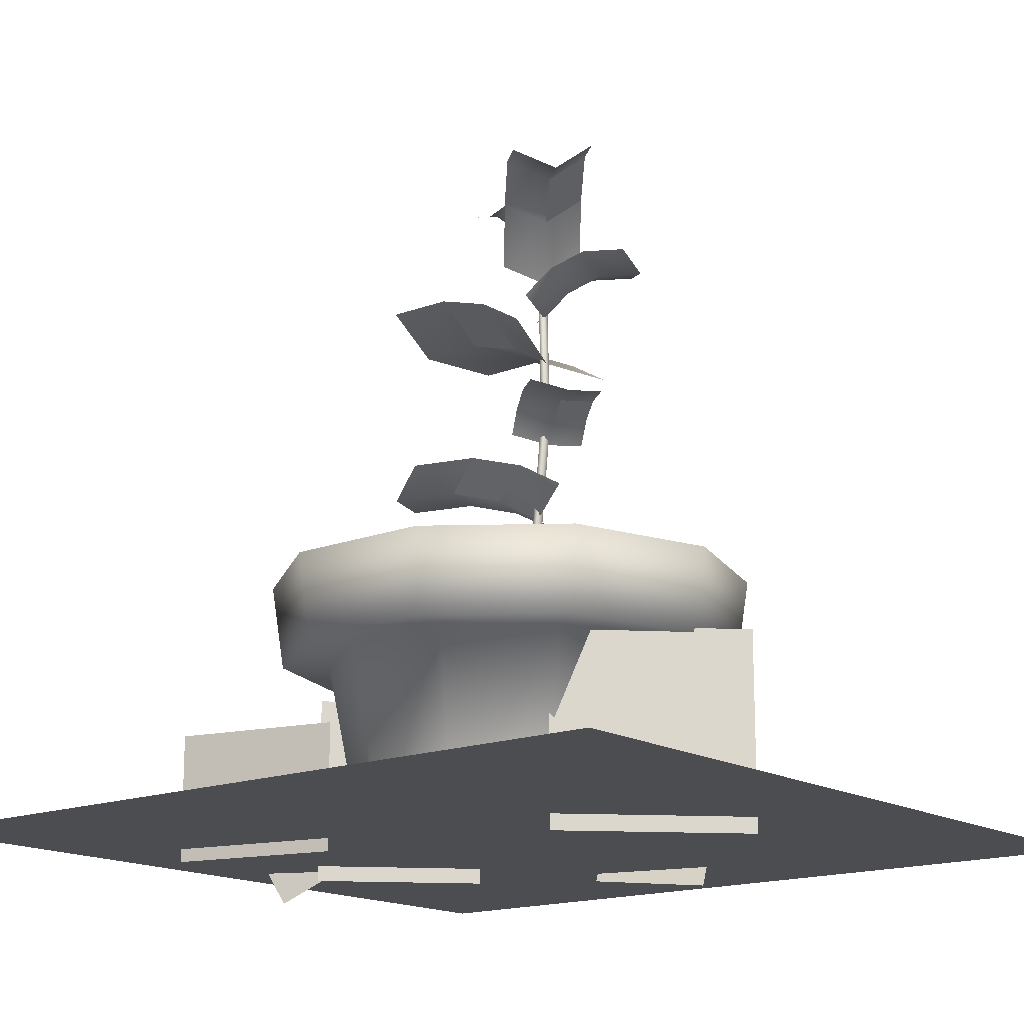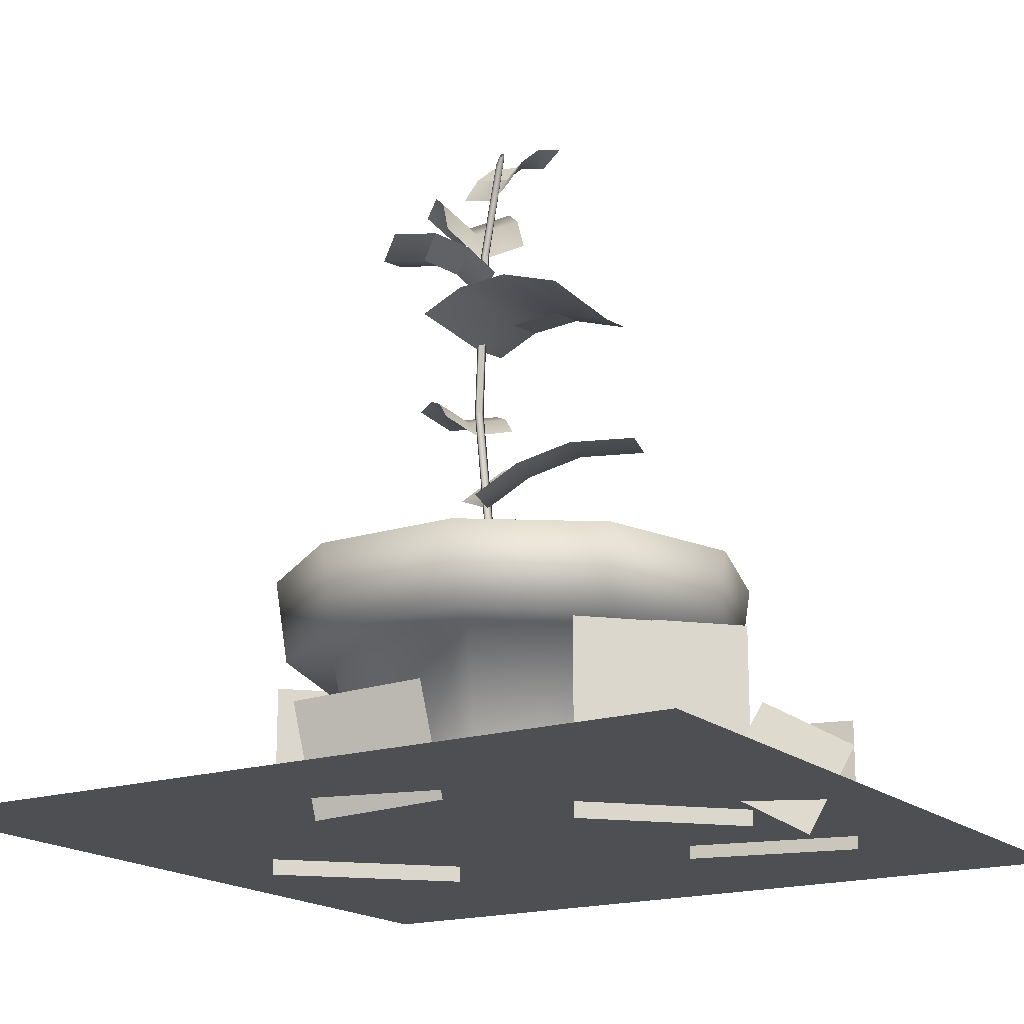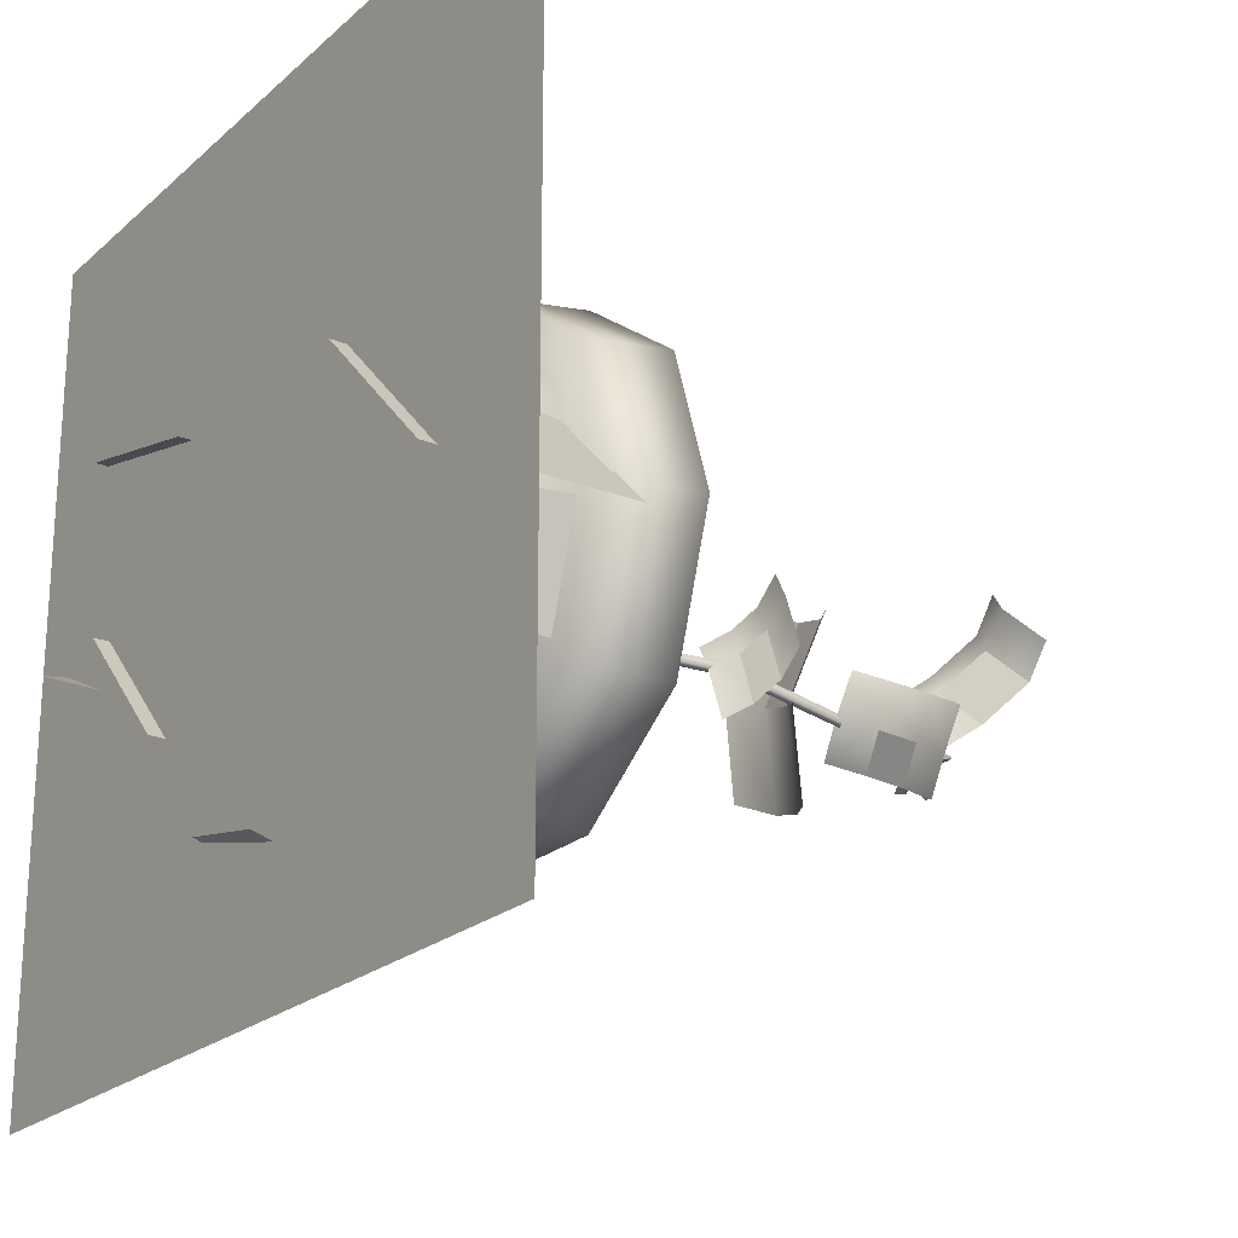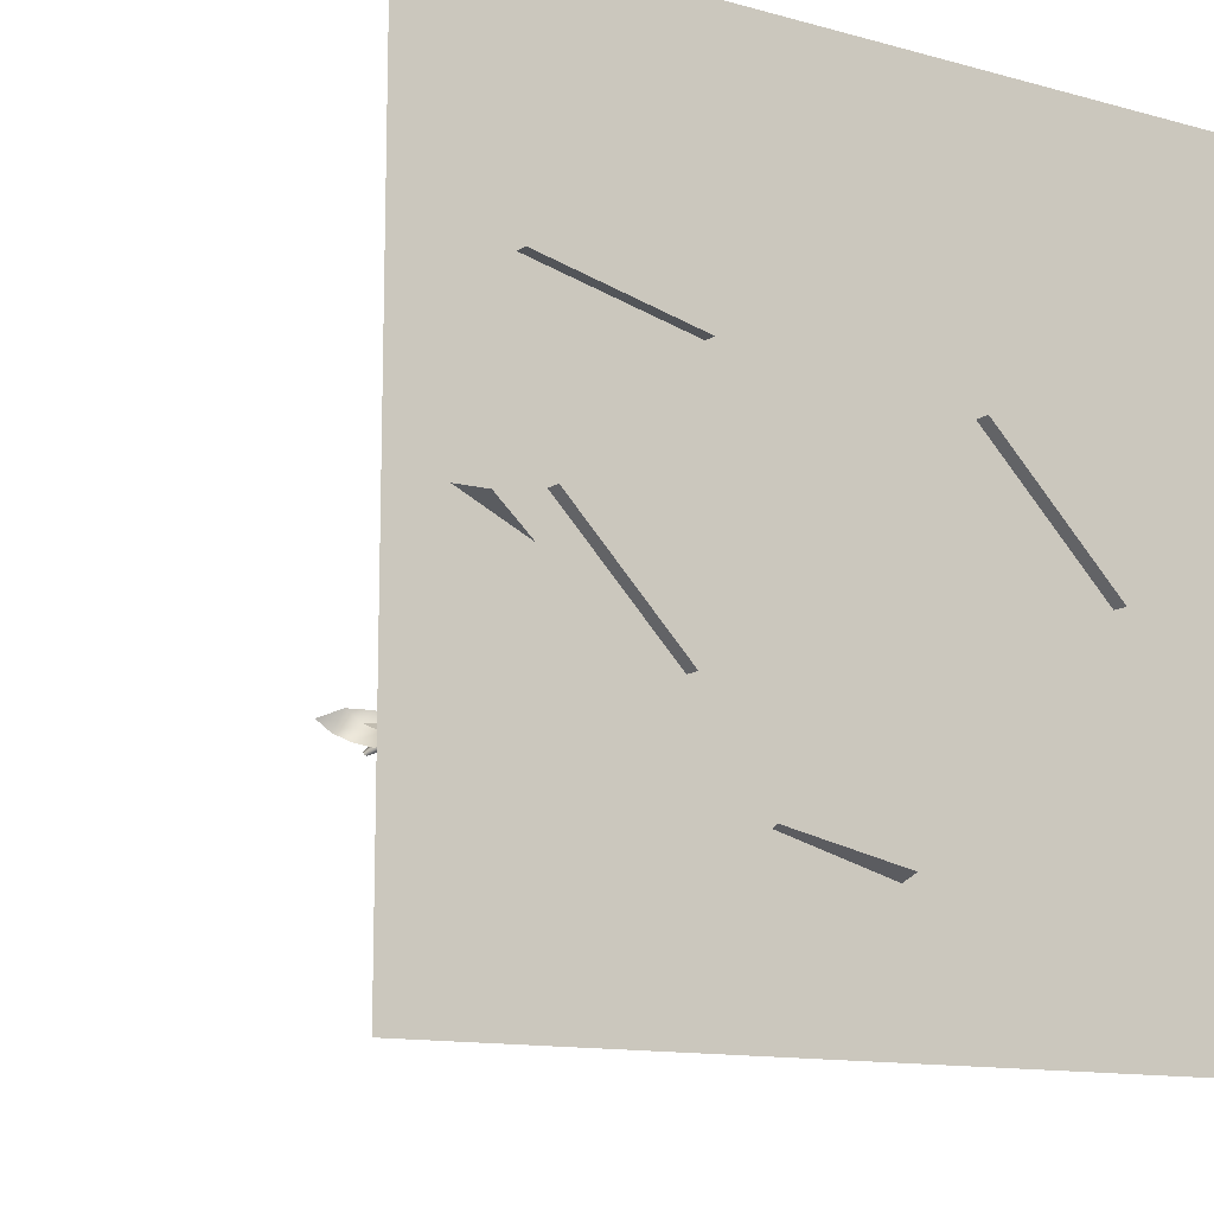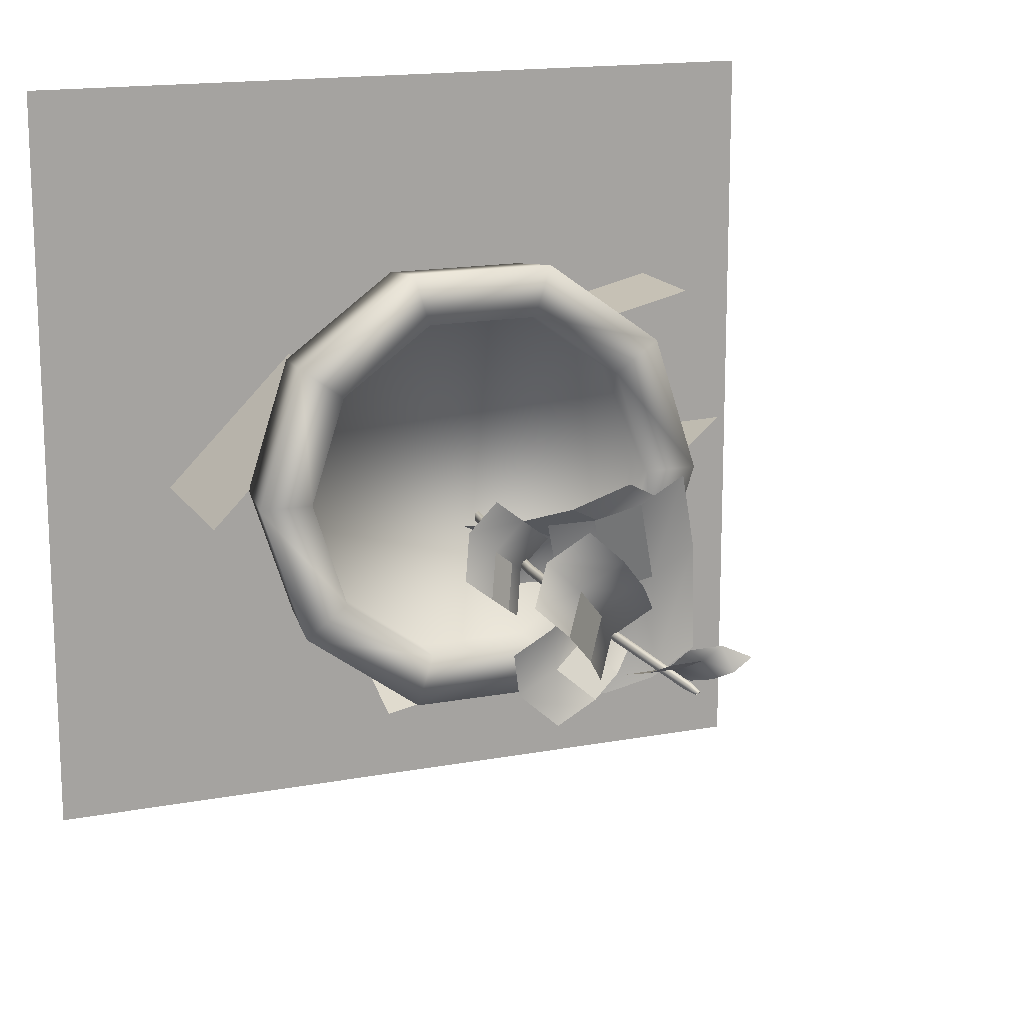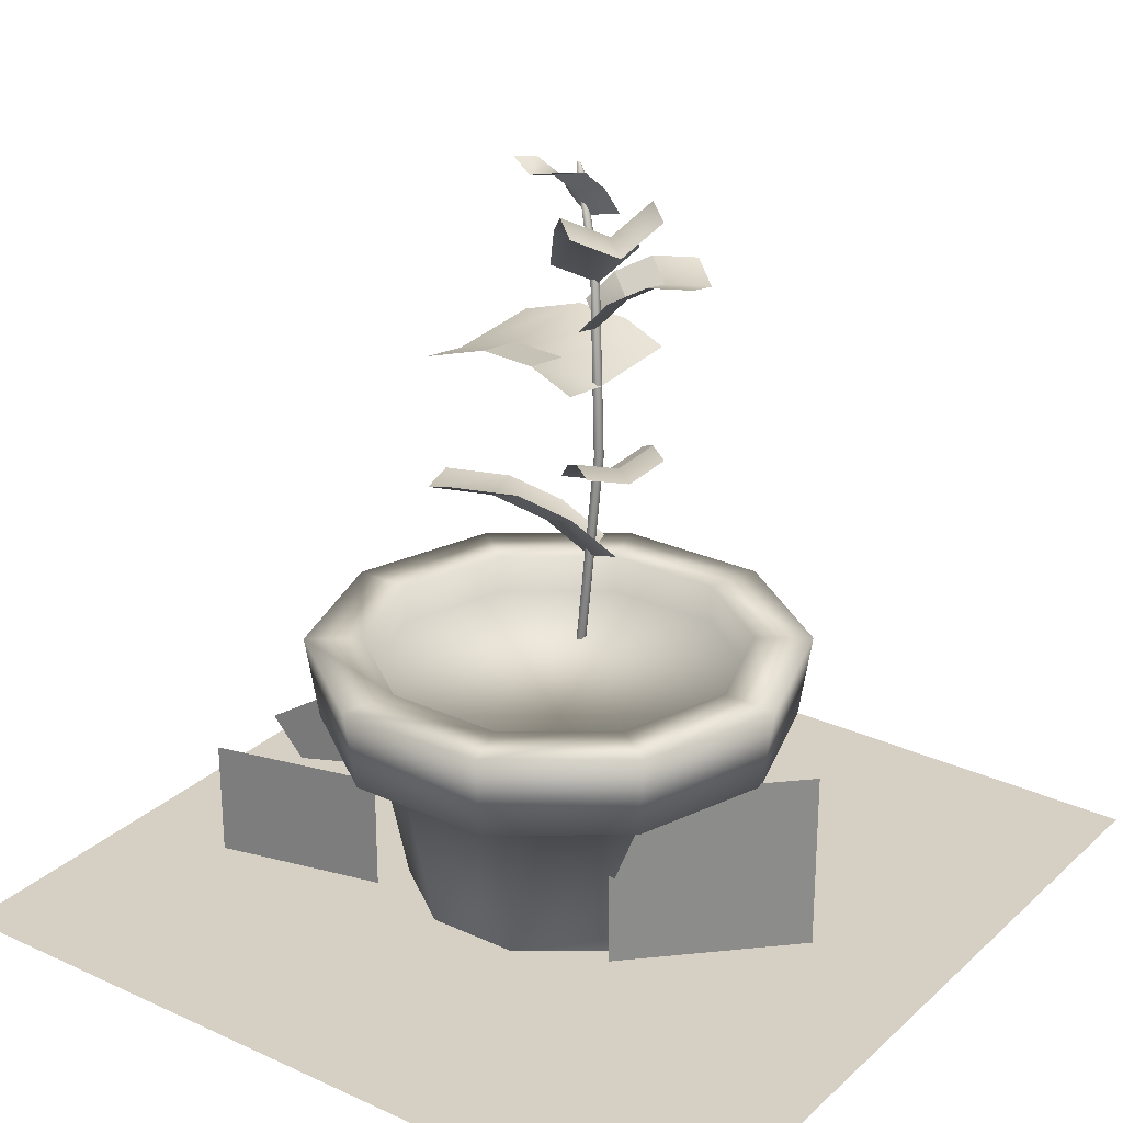
<metadata>
{"format":"obj","ext":"obj","renderer":"f3d","projection":"perspective","resolution":1024,"background":"white","views":[{"elev":-16.1,"azim":39.0,"up":"+Y"},{"elev":-17.7,"azim":-147.9,"up":"+Y"},{"elev":-22.1,"azim":55.9,"up":"+Z"},{"elev":-12.4,"azim":-32.8,"up":"+Z"},{"elev":15.8,"azim":158.4,"up":"+Z"},{"elev":26.3,"azim":35.8,"up":"+Y"}]}
</metadata>
<code>
o Stylizedplants_model.001
v 21.43 33.64 61.56
v 23.85 33.11 60.82
v 22.57 31.85 56.39
v 20.16 32.38 57.14
v 22.68 32.29 50.88
v 20.26 32.82 51.62
v 25.96 31.85 60.43
v 24.69 30.59 56
v 17.51 31.83 58.33
v 18.78 33.09 62.76
v 17.61 32.27 52.82
v 24.79 31.02 50.49
v 27.54 27.81 55.35
v 26.31 27.12 54.38
v 25.92 26.64 56.89
v 27.14 27.33 57.86
v 24.52 27.12 58.62
v 25.75 27.81 59.59
v 25.35 25.97 53.62
v 24.96 25.49 56.14
v 28.66 27.31 59.06
v 29.06 27.8 56.55
v 27.27 27.8 60.79
v 23.56 25.97 57.86
v 21.51 24.71 58.96
v 24.54 23.83 58.29
v 21.77 22.53 56.75
v 18.73 23.41 57.42
v 20.98 22.52 54.18
v 17.95 23.39 54.85
v 27.09 22.36 57.96
v 24.32 21.05 56.42
v 15.26 23.35 58.52
v 18.04 24.65 60.06
v 14.47 23.33 55.95
v 23.53 21.04 53.85
v 28.96 41.94 57.78
v 27.14 40.36 55.8
v 25.86 38.75 57.52
v 27.68 40.33 59.5
v 24.04 39.8 59.15
v 25.86 41.39 61.14
v 25.35 37.55 53.64
v 24.07 35.93 55.36
v 29.39 40.03 61.09
v 30.67 41.65 59.37
v 27.57 41.09 62.72
v 22.24 36.99 56.99
v 26.5 7.061 41.54
v 26.33 1.182 43.42
v 19.63 1.842 45
v 19.81 7.722 43.12
v 7.252 8.783 67.44
v 7.252 1.584 67.44
v 16.49 1.584 65.22
v 16.49 8.783 65.22
v 38.8 12.38 56.29
v 38.8 1.43 56.29
v 31.06 1.43 64.04
v 31.06 12.38 64.04
v 15.45 12.21 50.85
v 15.45 1.442 50.85
v 8.765 1.442 57.75
v 8.765 12.21 57.75
v 32.03 2.318 58.41
v 30.45 2.318 53.57
v 32.01 12.16 52.44
v 33.95 12.16 58.41
v 26.33 2.318 50.58
v 26.93 12.16 48.75
v 21.24 2.318 50.58
v 20.65 12.16 48.75
v 17.12 2.318 53.57
v 15.57 12.16 52.44
v 15.55 2.318 58.41
v 13.62 12.16 58.41
v 17.12 2.318 63.26
v 15.57 12.16 64.39
v 21.24 2.318 66.25
v 20.65 12.16 68.08
v 26.33 2.318 66.25
v 26.93 12.16 68.08
v 30.45 2.318 63.26
v 32.01 12.16 64.39
v 34.14 12.16 50.89
v 34.7 16.78 50.49
v 37.27 16.78 58.41
v 36.59 12.16 58.41
v 27.74 12.16 46.24
v 27.96 16.78 45.59
v 19.83 12.16 46.24
v 19.62 16.78 45.59
v 13.43 12.16 50.89
v 12.88 16.78 50.49
v 10.99 12.16 58.41
v 10.3 16.78 58.41
v 13.43 12.16 65.94
v 12.88 16.78 66.34
v 19.83 12.16 70.59
v 19.62 16.78 71.24
v 27.74 12.16 70.59
v 27.96 16.78 71.24
v 34.14 12.16 65.94
v 34.7 16.78 66.34
v 34.18 14.57 58.41
v 32.2 14.57 52.3
v 27 14.57 48.53
v 20.58 14.57 48.53
v 15.38 14.57 52.3
v 13.39 14.57 58.41
v 15.38 14.57 64.52
v 20.58 14.57 68.3
v 27 14.57 68.3
v 32.2 14.57 64.52
v 32.2 16.78 52.3
v 34.18 16.78 58.41
v 27 16.78 48.53
v 20.58 16.78 48.53
v 15.38 16.78 52.3
v 13.39 16.78 58.41
v 15.38 16.78 64.52
v 20.58 16.78 68.3
v 27 16.78 68.3
v 32.2 16.78 64.52
v 25.31 36.77 52.33
v 23.64 35.83 53.27
v 25.54 35.17 54.94
v 27.21 36.11 54
v 26.07 35.83 57.38
v 27.75 36.77 56.44
v 22.34 34.27 54
v 24.24 33.61 55.68
v 29.27 36.09 52.84
v 27.38 36.75 51.17
v 29.81 36.75 55.28
v 24.77 34.27 58.11
v 3.019 5.123 58.17
v 5.098 0.4912 56.79
v 9.361 2.954 54.94
v 7.282 7.586 56.32
v 24.73 26.89 56.39
v 23.63 36.08 55.28
v 23.81 35.95 55.01
v 24.9 26.83 56.09
v 24.85 26.98 56.76
v 23.74 36.29 55.6
v 25.09 26.98 56.69
v 23.99 36.29 55.53
v 25.13 26.89 56.27
v 24.03 36.08 55.16
v 21.75 40.87 53.94
v 21.55 41.29 53.72
v 21.67 41.17 53.59
v 21.94 40.68 53.72
v 21.86 41.18 54.17
v 21.62 41.48 53.85
v 22.1 41.18 54.1
v 21.76 41.48 53.81
v 22.15 40.87 53.82
v 21.8 41.29 53.65
v 23.9 16.19 56.18
v 23.73 16.16 56.48
v 23.84 16.12 56.86
v 24.09 16.12 56.78
v 24.12 16.16 56.36
v 23.34 41.61 55.49
v 24.14 40.82 54.95
v 22.05 40.27 54.78
v 21.25 41.06 55.32
v 20.62 40.82 54.17
v 19.81 41.61 54.71
v 24.77 39.52 54.53
v 22.68 38.97 54.36
v 20.25 41.04 55.99
v 22.34 41.59 56.16
v 18.82 41.59 55.38
v 21.25 39.52 53.75
v 1.187 2.313 35.55
v 1.187 2.313 80.74
v 46.38 2.313 80.74
v 46.38 2.313 35.55
f 1 2 3 4
f 5 6 4 3
f 2 7 8 3
f 4 9 10 1
f 6 11 9 4
f 3 8 12 5
f 13 14 15 16
f 17 18 16 15
f 14 19 20 15
f 16 21 22 13
f 18 23 21 16
f 15 20 24 17
f 25 26 27 28
f 29 30 28 27
f 26 31 32 27
f 28 33 34 25
f 30 35 33 28
f 27 32 36 29
f 37 38 39 40
f 41 42 40 39
f 38 43 44 39
f 40 45 46 37
f 42 47 45 40
f 39 44 48 41
f 49 50 51 52
f 53 54 55 56
f 57 58 59 60
f 61 62 63 64
f 65 66 67 68
f 66 69 70 67
f 69 71 72 70
f 71 73 74 72
f 73 75 76 74
f 75 77 78 76
f 77 79 80 78
f 79 81 82 80
f 81 83 84 82
f 83 65 68 84
f 85 86 87 88
f 89 90 86 85
f 91 92 90 89
f 93 94 92 91
f 95 96 94 93
f 97 98 96 95
f 99 100 98 97
f 101 102 100 99
f 103 104 102 101
f 88 87 104 103
f 105 106 107 108 109 110 111 112 113 114
f 68 67 85 88
f 67 70 89 85
f 70 72 91 89
f 72 74 93 91
f 74 76 95 93
f 76 78 97 95
f 78 80 99 97
f 80 82 101 99
f 82 84 103 101
f 84 68 88 103
f 87 86 115 116
f 86 90 117 115
f 90 92 118 117
f 92 94 119 118
f 94 96 120 119
f 96 98 121 120
f 98 100 122 121
f 100 102 123 122
f 102 104 124 123
f 104 87 116 124
f 116 115 106 105
f 115 117 107 106
f 117 118 108 107
f 118 119 109 108
f 119 120 110 109
f 120 121 111 110
f 121 122 112 111
f 122 123 113 112
f 123 124 114 113
f 124 116 105 114
f 125 126 127 128
f 129 130 128 127
f 126 131 132 127
f 128 133 134 125
f 130 135 133 128
f 127 132 136 129
f 137 138 139 140
f 141 142 143 144
f 145 146 142 141
f 147 148 146 145
f 149 150 148 147
f 144 143 150 149
f 151 152 153 154
f 155 156 152 151
f 157 158 156 155
f 159 160 158 157
f 154 153 160 159
f 142 151 154 143
f 144 161 162 141
f 146 155 151 142
f 141 162 163 145
f 148 157 155 146
f 145 163 164 147
f 150 159 157 148
f 147 164 165 149
f 143 154 159 150
f 149 165 161 144
f 166 167 168 169
f 170 171 169 168
f 167 172 173 168
f 169 174 175 166
f 171 176 174 169
f 168 173 177 170
f 178 179 180 181

</code>
